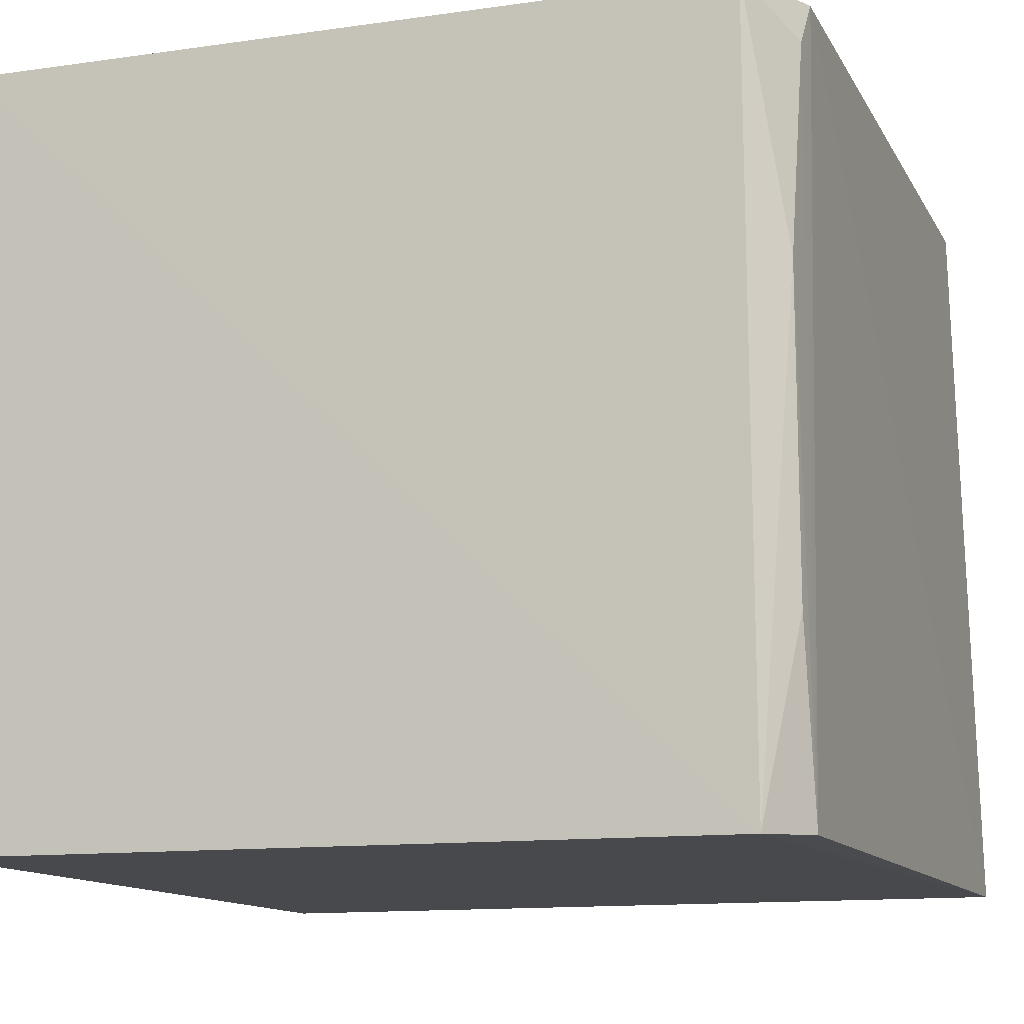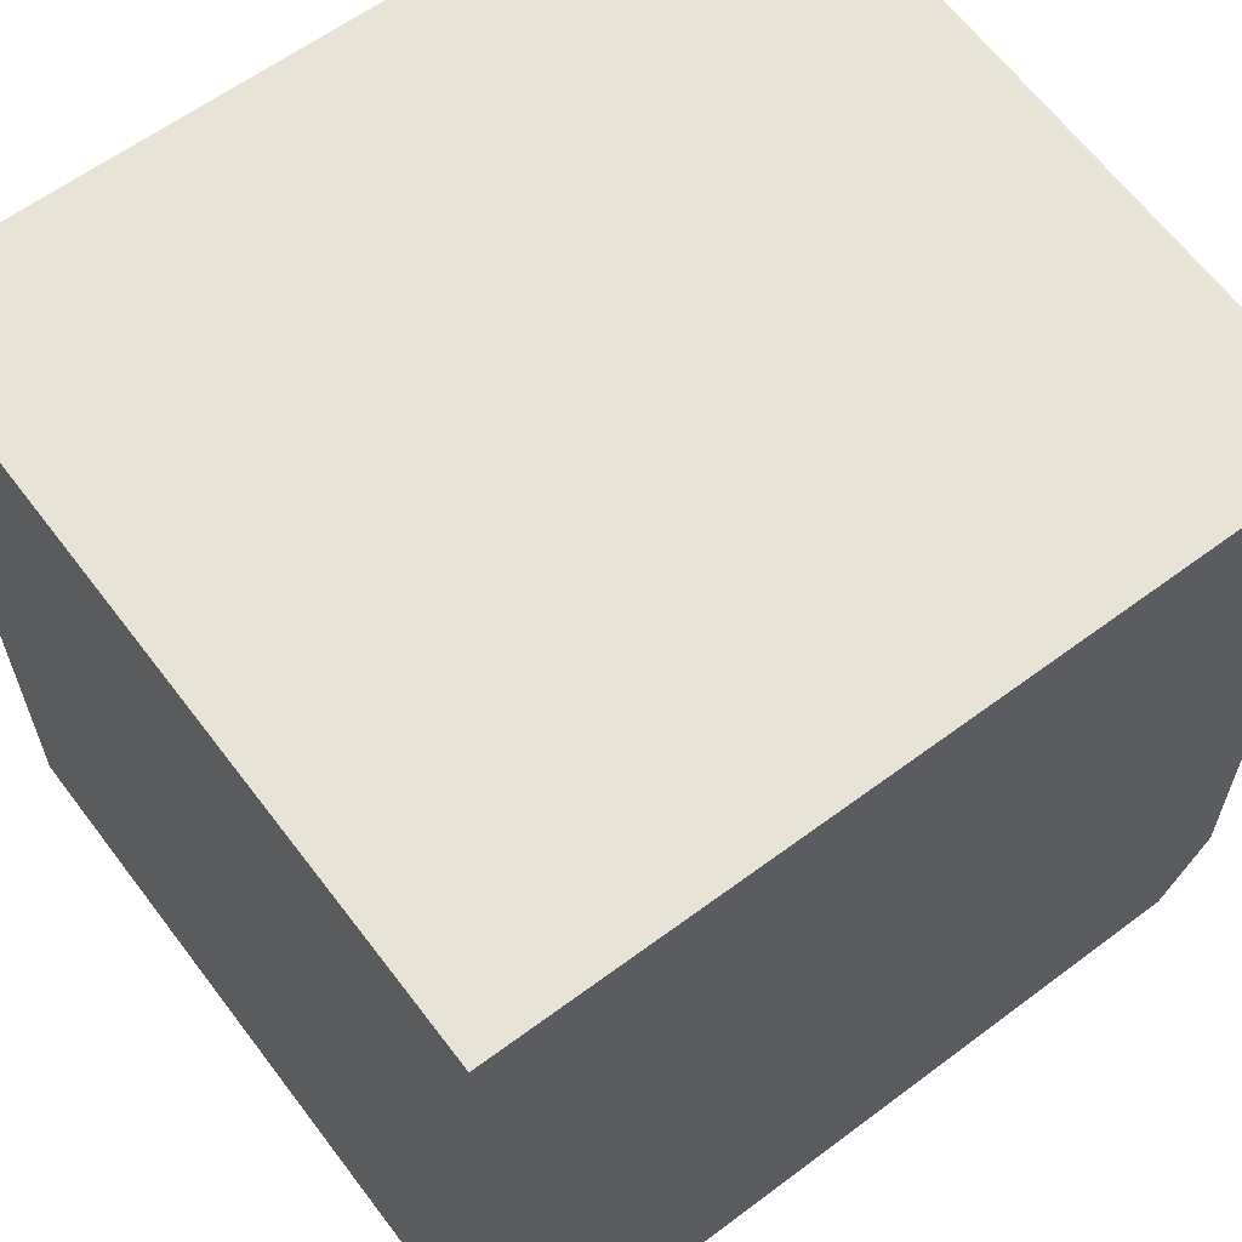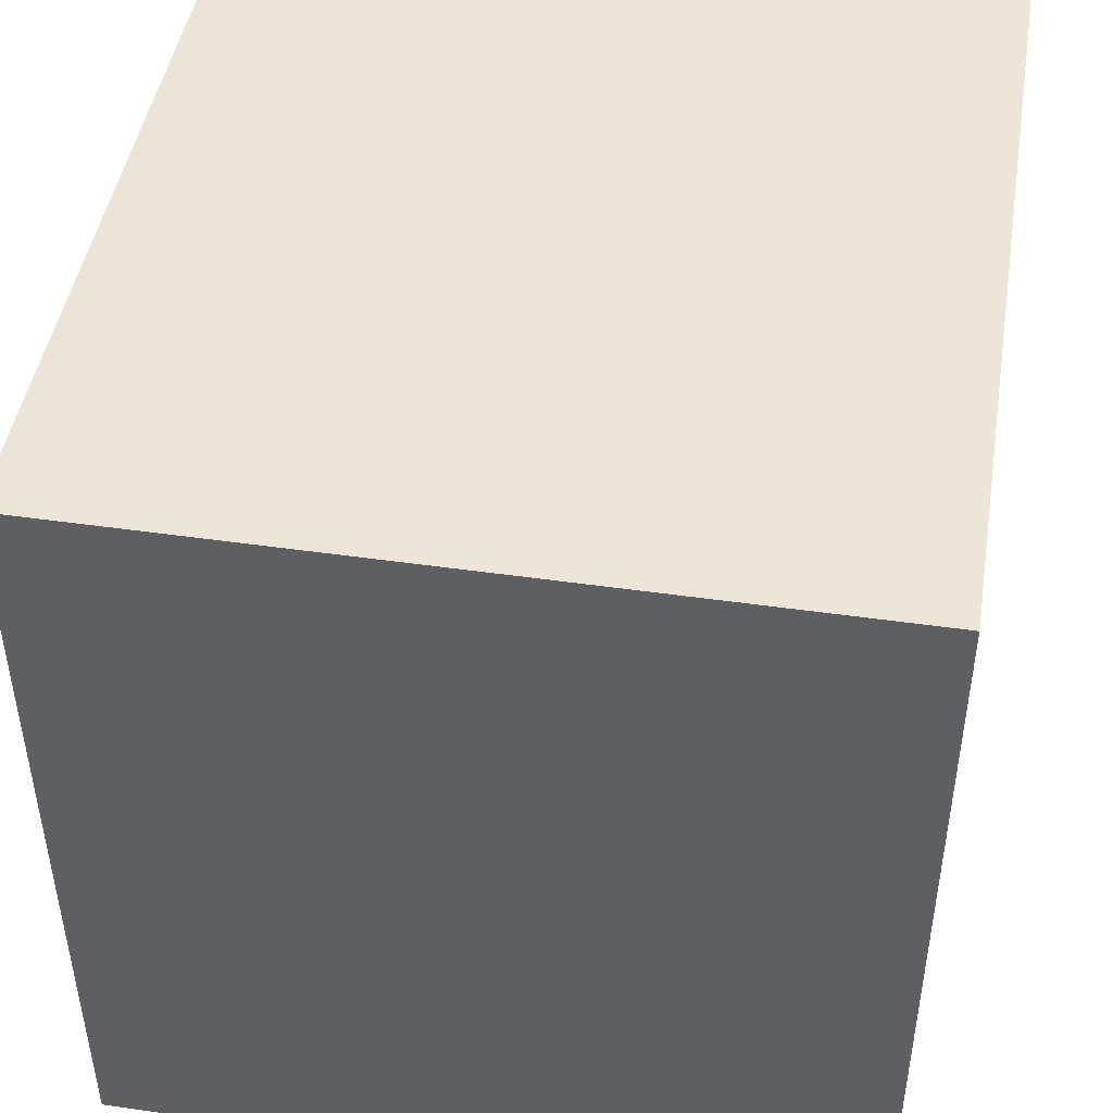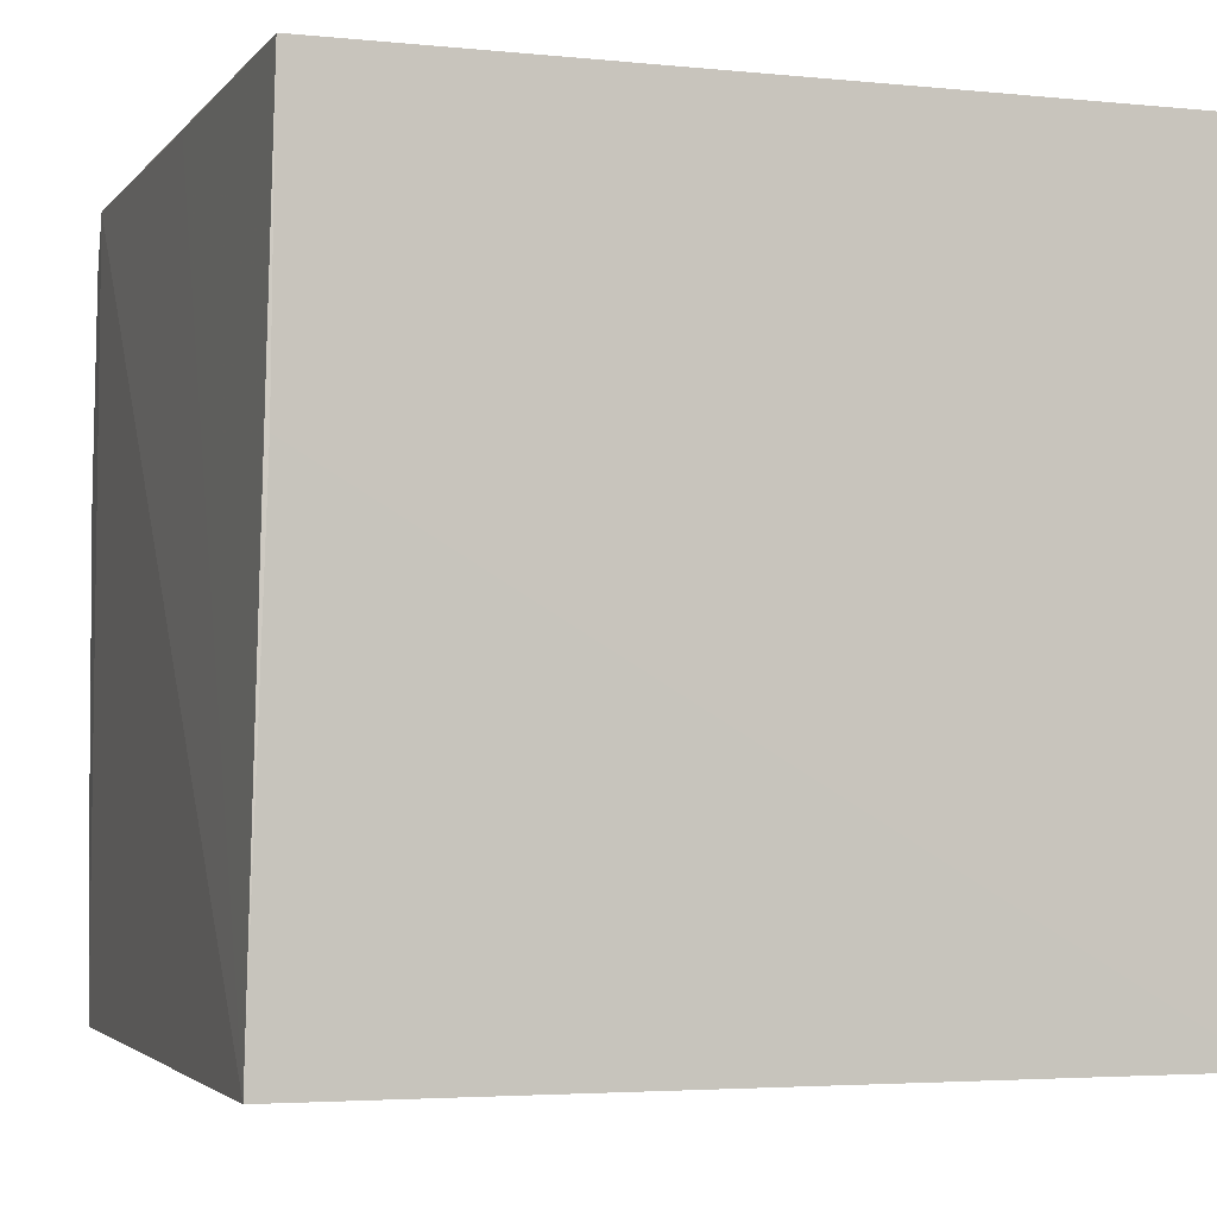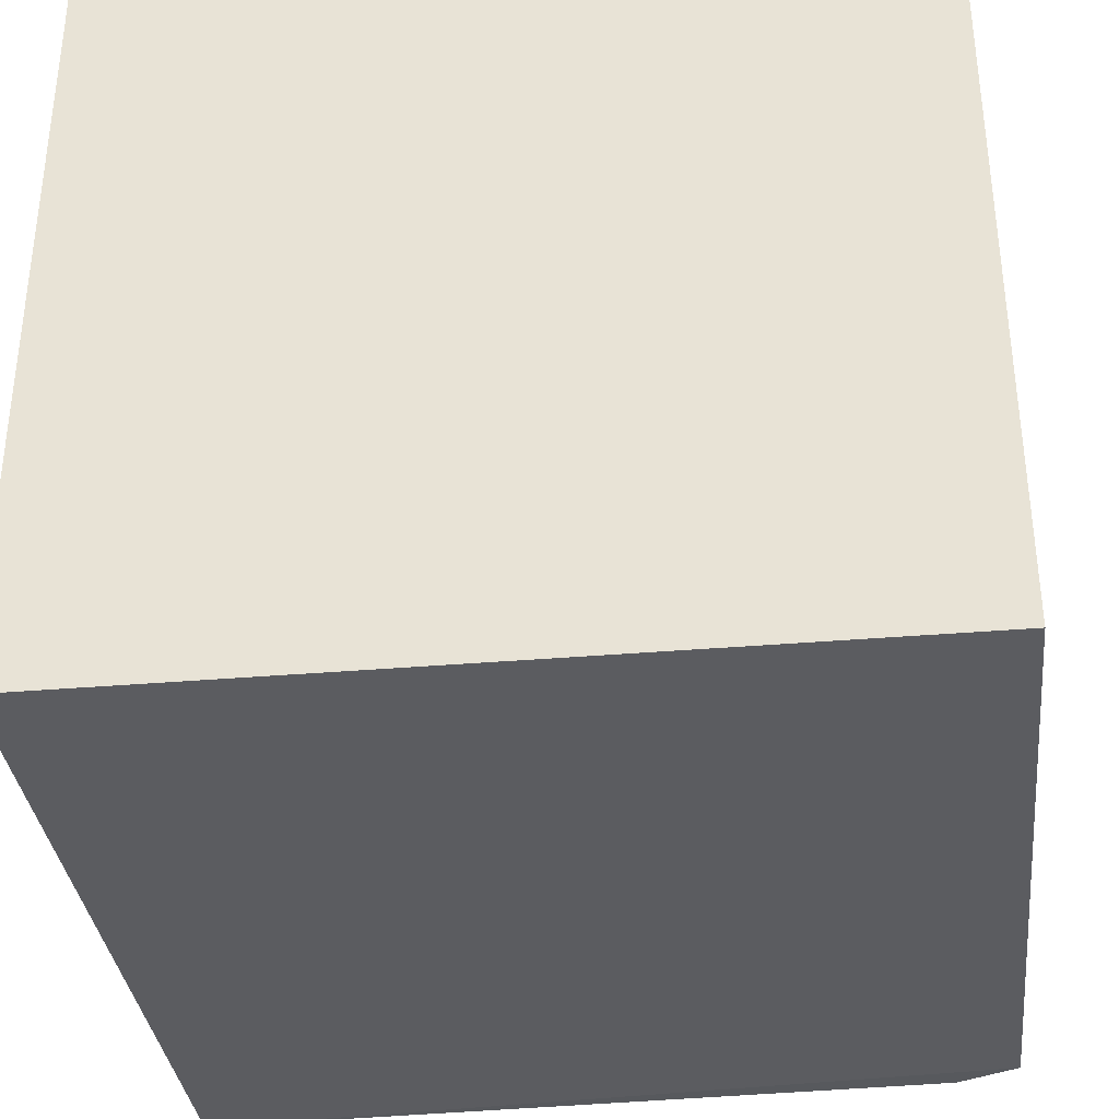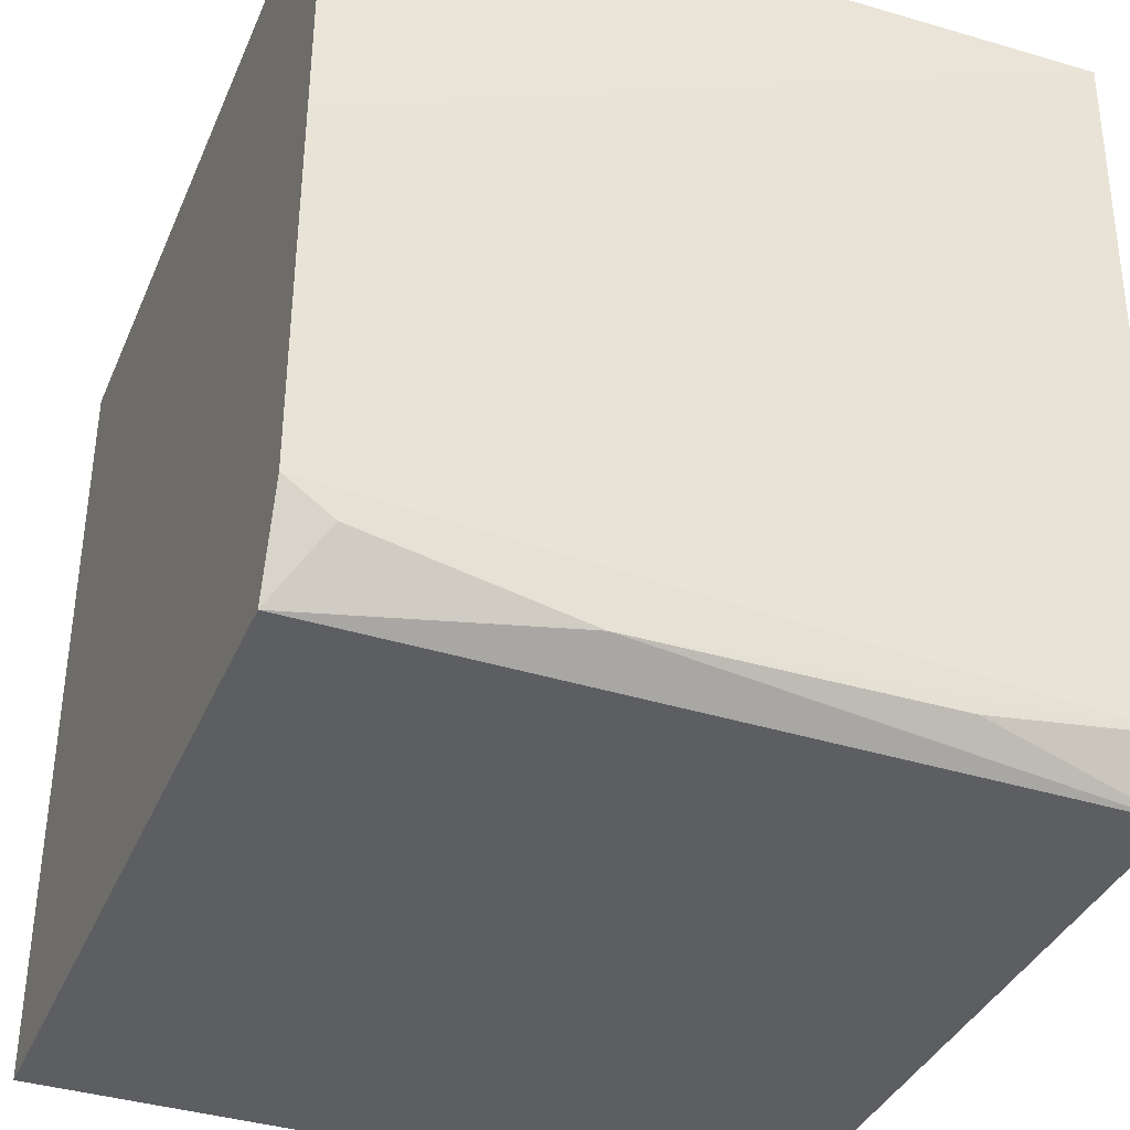
<metadata>
{"format":"obj","ext":"obj","renderer":"f3d","projection":"perspective","resolution":1024,"background":"white","views":[{"elev":-12.5,"azim":-160.6,"up":"+Y"},{"elev":62.1,"azim":143.0,"up":"+Z"},{"elev":46.3,"azim":99.3,"up":"+Z"},{"elev":-3.6,"azim":-19.1,"up":"+Y"},{"elev":-35.0,"azim":96.5,"up":"+Y"},{"elev":-37.5,"azim":-111.6,"up":"+Z"}]}
</metadata>
<code>
v -0.06451 0.005335 0.07153
v -0.06451 -0.06014 0.07153
v -0.06459 -0.06007 0.0009662
v -0.1304 0.005153 0.001818
v -0.1353 -0.0601 0.07124
v -0.06463 0.005329 0.001061
v -0.1337 0.005334 0.07155
v -0.1308 -0.0602 0.001241
v -0.134 -0.01944 0.07152
v -0.134 0.005409 0.01011
v -0.1339 0.005245 0.04277
v -0.1337 -0.05994 0.006489
v -0.1335 -0.01705 0.004049
v -0.1338 0.001346 0.007454
v -0.1335 -0.0438 0.004335
f 1 2 3
f 6 1 3
f 7 2 1
f 8 3 2
f 8 2 5
f 8 6 3
f 8 4 6
f 9 7 5
f 9 5 2
f 9 2 7
f 10 6 4
f 10 7 1
f 10 1 6
f 11 10 5
f 11 5 7
f 11 7 10
f 12 8 5
f 12 5 10
f 13 4 8
f 14 10 4
f 14 4 13
f 14 13 12
f 14 12 10
f 15 13 8
f 15 8 12
f 15 12 13

</code>
